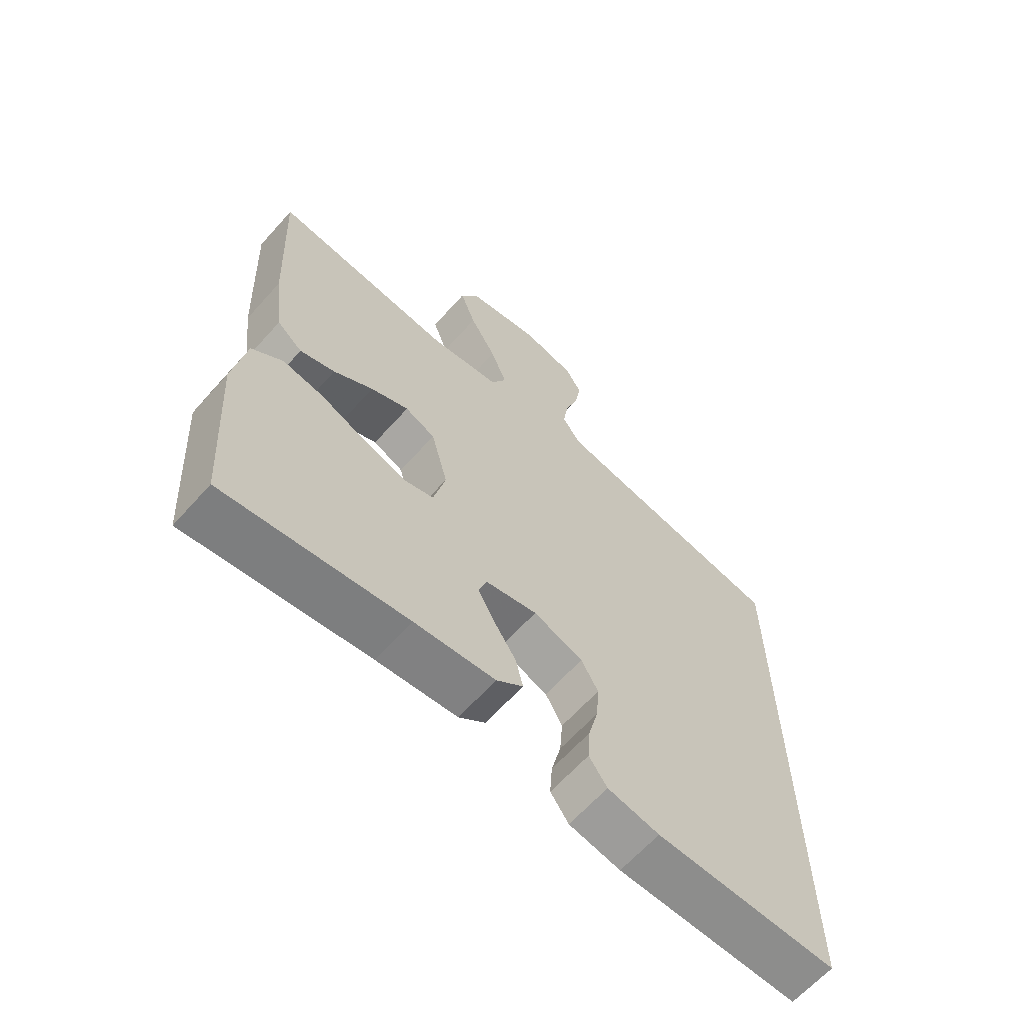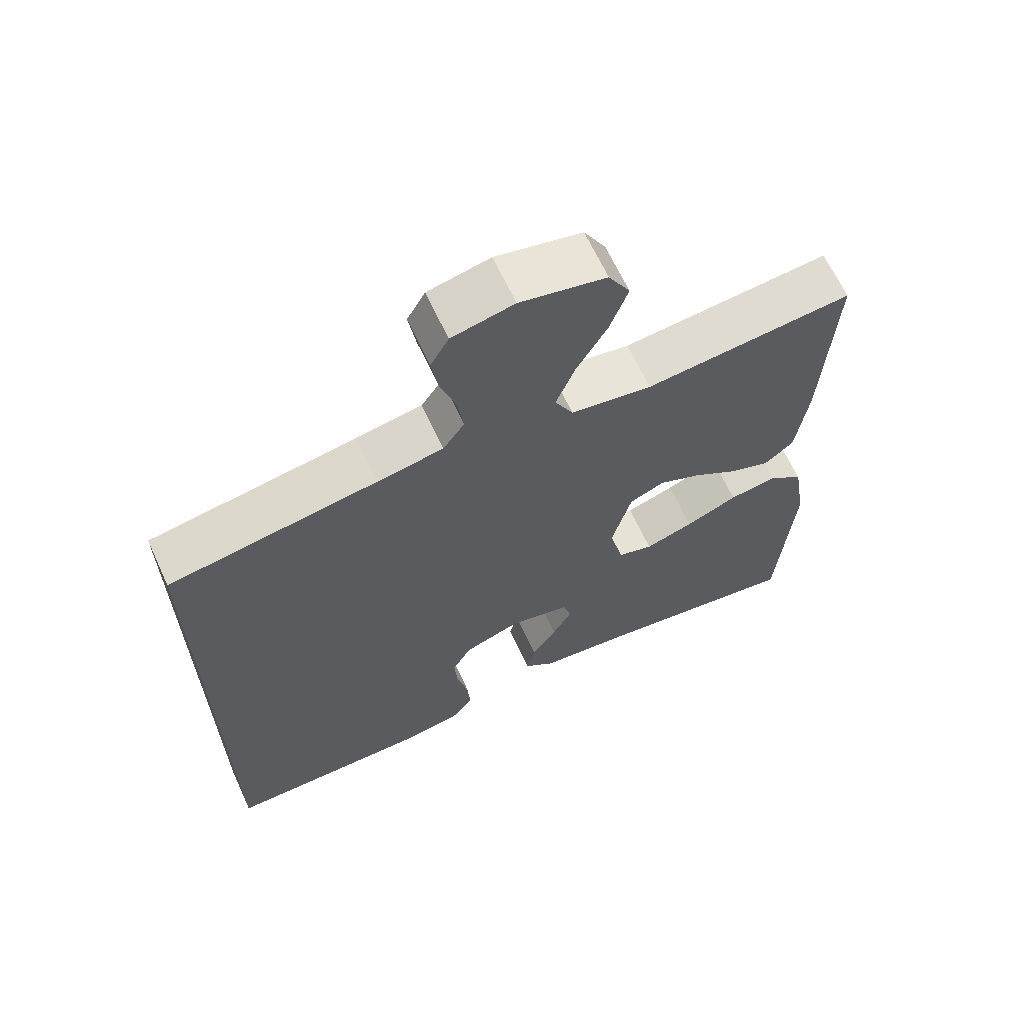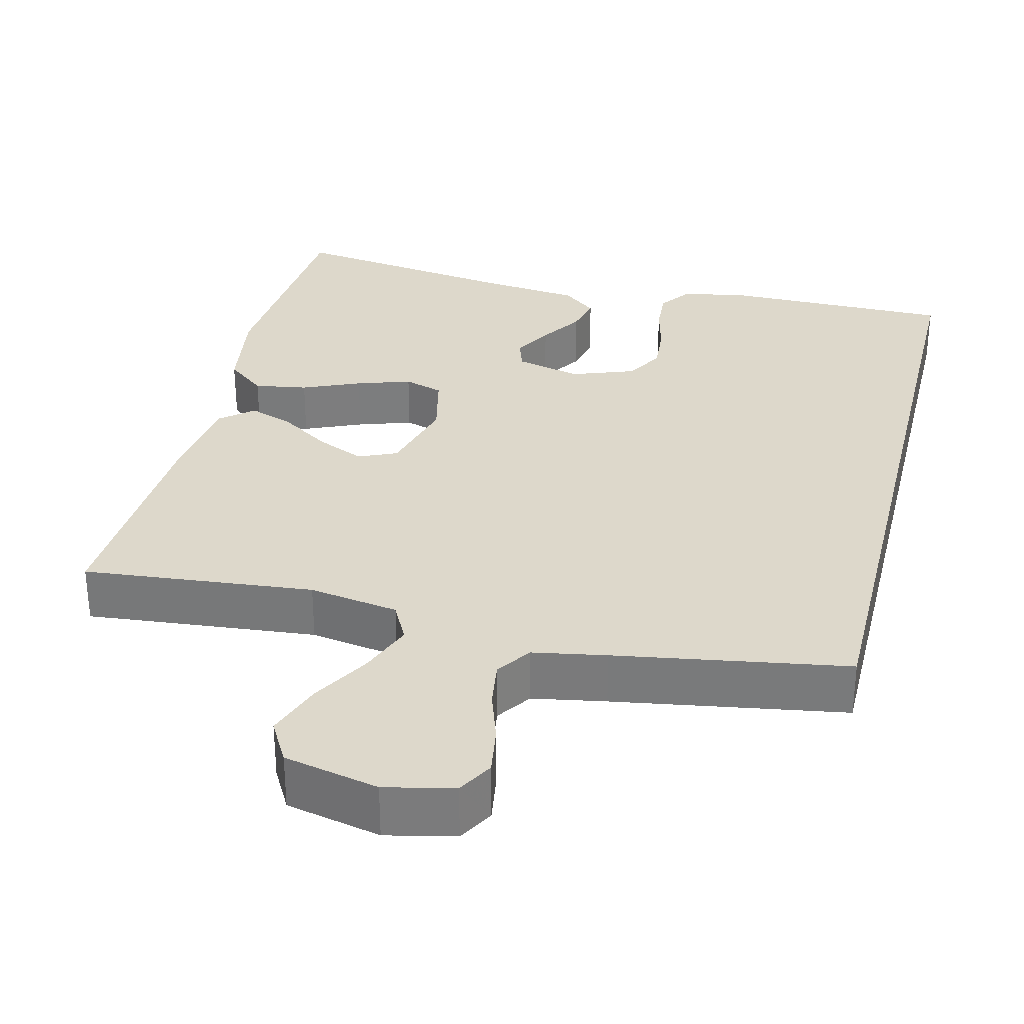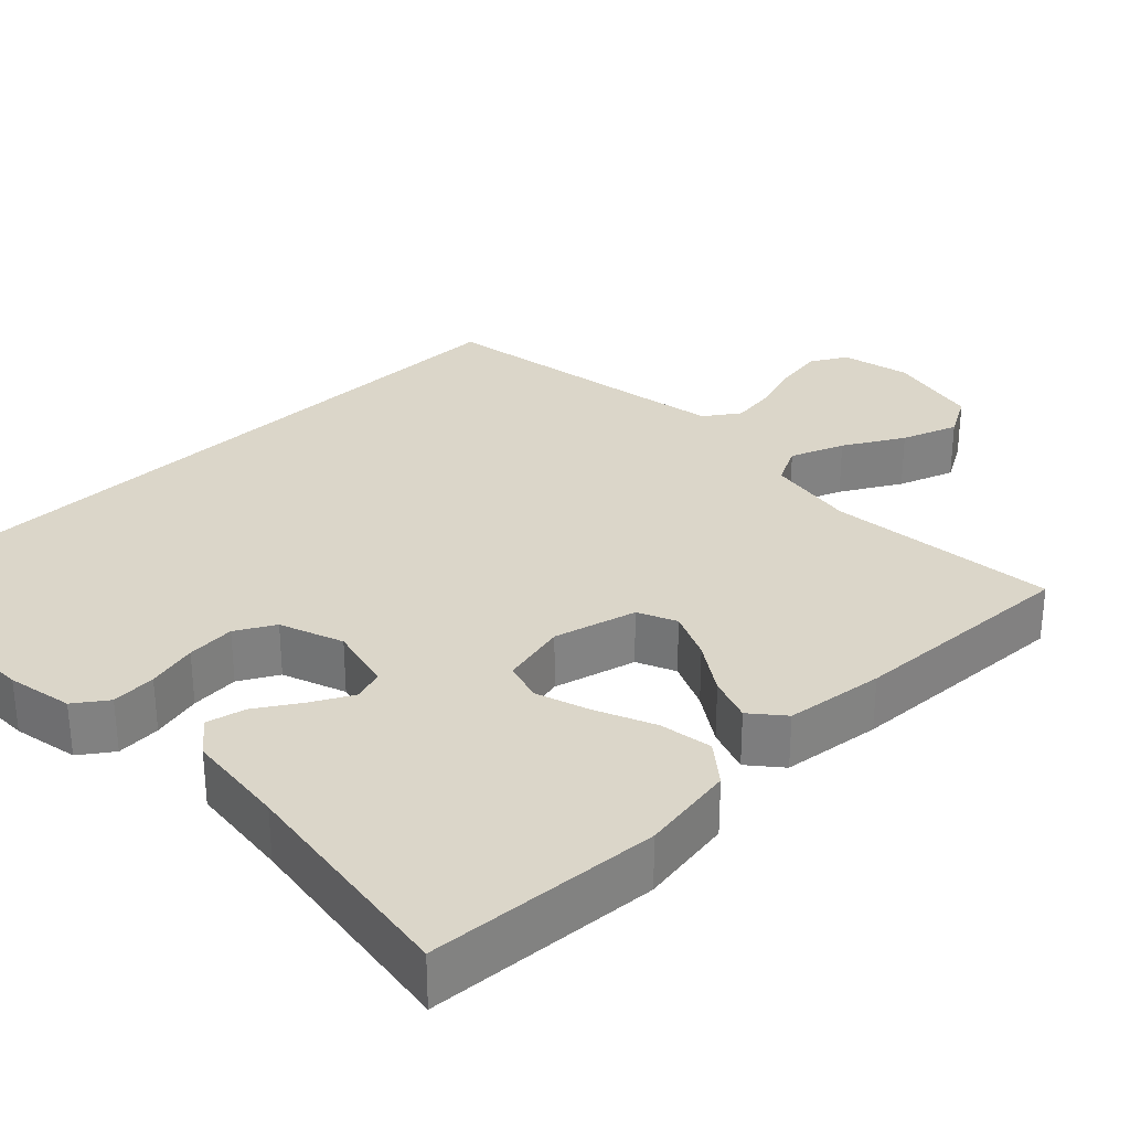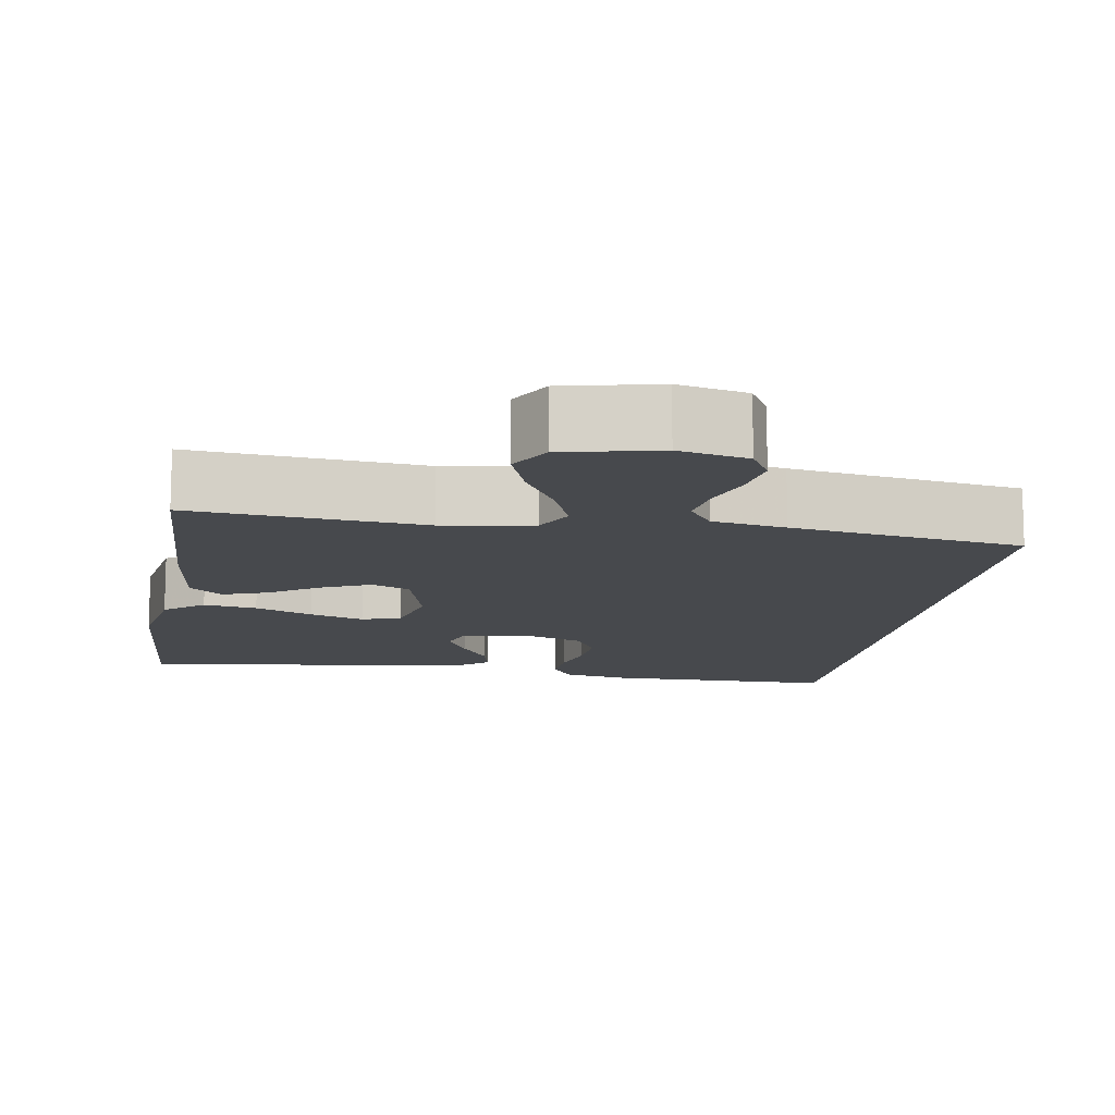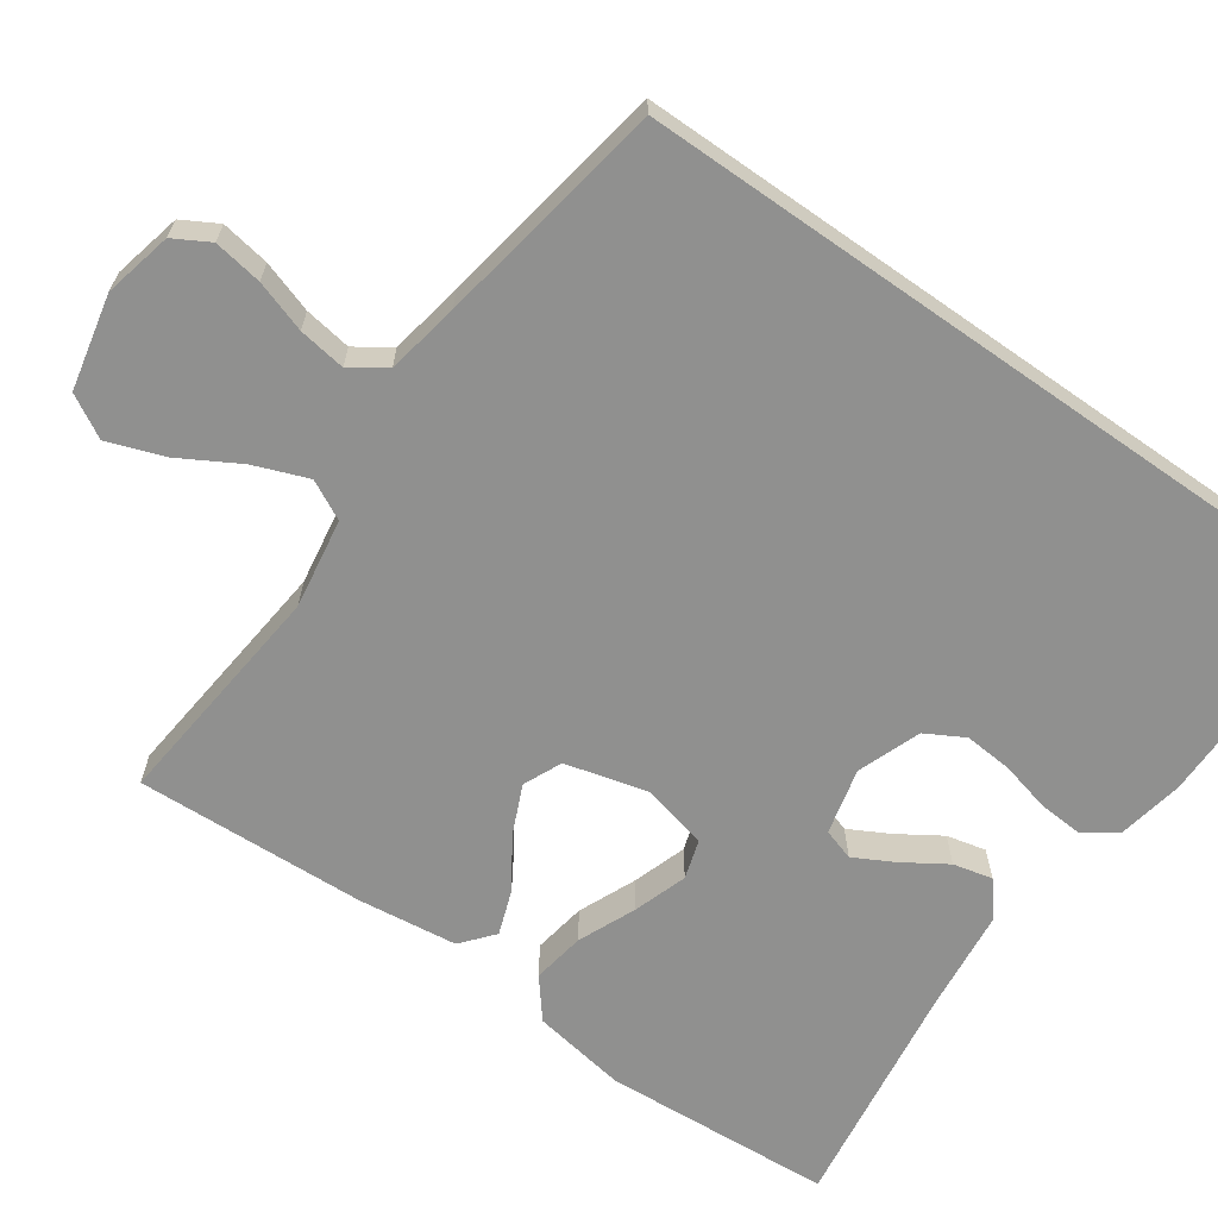
<metadata>
{"format":"obj","ext":"obj","renderer":"f3d","projection":"perspective","resolution":1024,"background":"white","views":[{"elev":-64.5,"azim":-41.9,"up":"+Z"},{"elev":65.4,"azim":155.2,"up":"+Z"},{"elev":31.4,"azim":13.8,"up":"+Y"},{"elev":30.1,"azim":-134.3,"up":"+Y"},{"elev":-12.4,"azim":-9.1,"up":"+Y"},{"elev":-65.5,"azim":54.9,"up":"+Y"}]}
</metadata>
<code>
v -0.5 0.07 -0.5
v -0.52 0.07 -0.2
v -0.5 0.07 -0.077
v -0.449 0.07 -0.036
v -0.38 0.07 -0.047
v -0.305 0.07 -0.079
v -0.235 0.07 -0.102
v -0.184 0.07 -0.086
v -0.164 0.07 0
v -0.192 0.07 0.107
v -0.242 0.07 0.129
v -0.305 0.07 0.101
v -0.37 0.07 0.058
v -0.428 0.07 0.037
v -0.47 0.07 0.072
v -0.486 0.07 0.2
v -0.5 0.07 0.5
v -0.2 0.07 0.471
v -0.083 0.07 0.49
v -0.057 0.07 0.541
v -0.084 0.07 0.611
v -0.128 0.07 0.688
v -0.154 0.07 0.761
v -0.123 0.07 0.816
v 0 0.07 0.843
v 0.089 0.07 0.823
v 0.115 0.07 0.777
v 0.105 0.07 0.714
v 0.083 0.07 0.647
v 0.074 0.07 0.586
v 0.105 0.07 0.541
v 0.2 0.07 0.524
v 0.5 0.07 0.475
v 0.5 0.07 -0.508
v 0.2 0.07 -0.508
v 0.115 0.07 -0.492
v 0.085 0.07 -0.45
v 0.089 0.07 -0.392
v 0.105 0.07 -0.327
v 0.11 0.07 -0.264
v 0.082 0.07 -0.214
v 0 0.07 -0.184
v -0.086 0.07 -0.205
v -0.099 0.07 -0.246
v -0.071 0.07 -0.298
v -0.035 0.07 -0.354
v -0.023 0.07 -0.405
v -0.067 0.07 -0.441
v -0.2 0.07 -0.456
v -0.5 0 -0.5
v -0.52 0 -0.2
v -0.5 0 -0.077
v -0.449 0 -0.036
v -0.38 0 -0.047
v -0.305 0 -0.079
v -0.235 0 -0.102
v -0.184 0 -0.086
v -0.164 0 0
v -0.192 0 0.107
v -0.242 0 0.129
v -0.305 0 0.101
v -0.37 0 0.058
v -0.428 0 0.037
v -0.47 0 0.072
v -0.486 0 0.2
v -0.5 0 0.5
v -0.2 0 0.471
v -0.083 0 0.49
v -0.057 0 0.541
v -0.084 0 0.611
v -0.128 0 0.688
v -0.154 0 0.761
v -0.123 0 0.816
v 0 0 0.843
v 0.089 0 0.823
v 0.115 0 0.777
v 0.105 0 0.714
v 0.083 0 0.647
v 0.074 0 0.586
v 0.105 0 0.541
v 0.2 0 0.524
v 0.5 0 0.475
v 0.5 0 -0.508
v 0.2 0 -0.508
v 0.115 0 -0.492
v 0.085 0 -0.45
v 0.089 0 -0.392
v 0.105 0 -0.327
v 0.11 0 -0.264
v 0.082 0 -0.214
v 0 0 -0.184
v -0.086 0 -0.205
v -0.099 0 -0.246
v -0.071 0 -0.298
v -0.035 0 -0.354
v -0.023 0 -0.405
v -0.067 0 -0.441
v -0.2 0 -0.456
f 46 47 48 49
f 45 46 49 1
f 44 45 1 2
f 43 44 2 3
f 42 43 3 4
f 36 37 38 39
f 36 39 40
f 35 36 40
f 32 33 34 35
f 31 32 35 40
f 30 31 40 41
f 26 27 28 29
f 26 29 30
f 25 26 30
f 21 22 23 24
f 20 21 24 25
f 15 16 17 18
f 15 18 19
f 12 13 14 15
f 11 12 15 19
f 10 11 19 20
f 4 5 6
f 42 4 6 7
f 25 30 41 42
f 20 25 42
f 9 10 20 42
f 8 9 42
f 7 8 42
f 98 97 96 95
f 50 98 95 94
f 51 50 94 93
f 52 51 93 92
f 53 52 92 91
f 88 87 86 85
f 89 88 85
f 89 85 84
f 84 83 82 81
f 89 84 81 80
f 90 89 80 79
f 78 77 76 75
f 79 78 75
f 79 75 74
f 73 72 71 70
f 74 73 70 69
f 67 66 65 64
f 68 67 64
f 64 63 62 61
f 68 64 61 60
f 69 68 60 59
f 55 54 53
f 56 55 53 91
f 91 90 79 74
f 91 74 69
f 91 69 59 58
f 91 58 57
f 91 57 56
f 1 50 51 2
f 2 51 52 3
f 3 52 53 4
f 4 53 54 5
f 5 54 55 6
f 6 55 56 7
f 7 56 57 8
f 8 57 58 9
f 9 58 59 10
f 10 59 60 11
f 11 60 61 12
f 12 61 62 13
f 13 62 63 14
f 14 63 64 15
f 15 64 65 16
f 16 65 66 17
f 17 66 67 18
f 18 67 68 19
f 19 68 69 20
f 20 69 70 21
f 21 70 71 22
f 22 71 72 23
f 23 72 73 24
f 24 73 74 25
f 25 74 75 26
f 26 75 76 27
f 27 76 77 28
f 28 77 78 29
f 29 78 79 30
f 30 79 80 31
f 31 80 81 32
f 32 81 82 33
f 33 82 83 34
f 34 83 84 35
f 35 84 85 36
f 36 85 86 37
f 37 86 87 38
f 38 87 88 39
f 39 88 89 40
f 40 89 90 41
f 41 90 91 42
f 42 91 92 43
f 43 92 93 44
f 44 93 94 45
f 45 94 95 46
f 46 95 96 47
f 47 96 97 48
f 48 97 98 49
f 49 98 50 1

</code>
